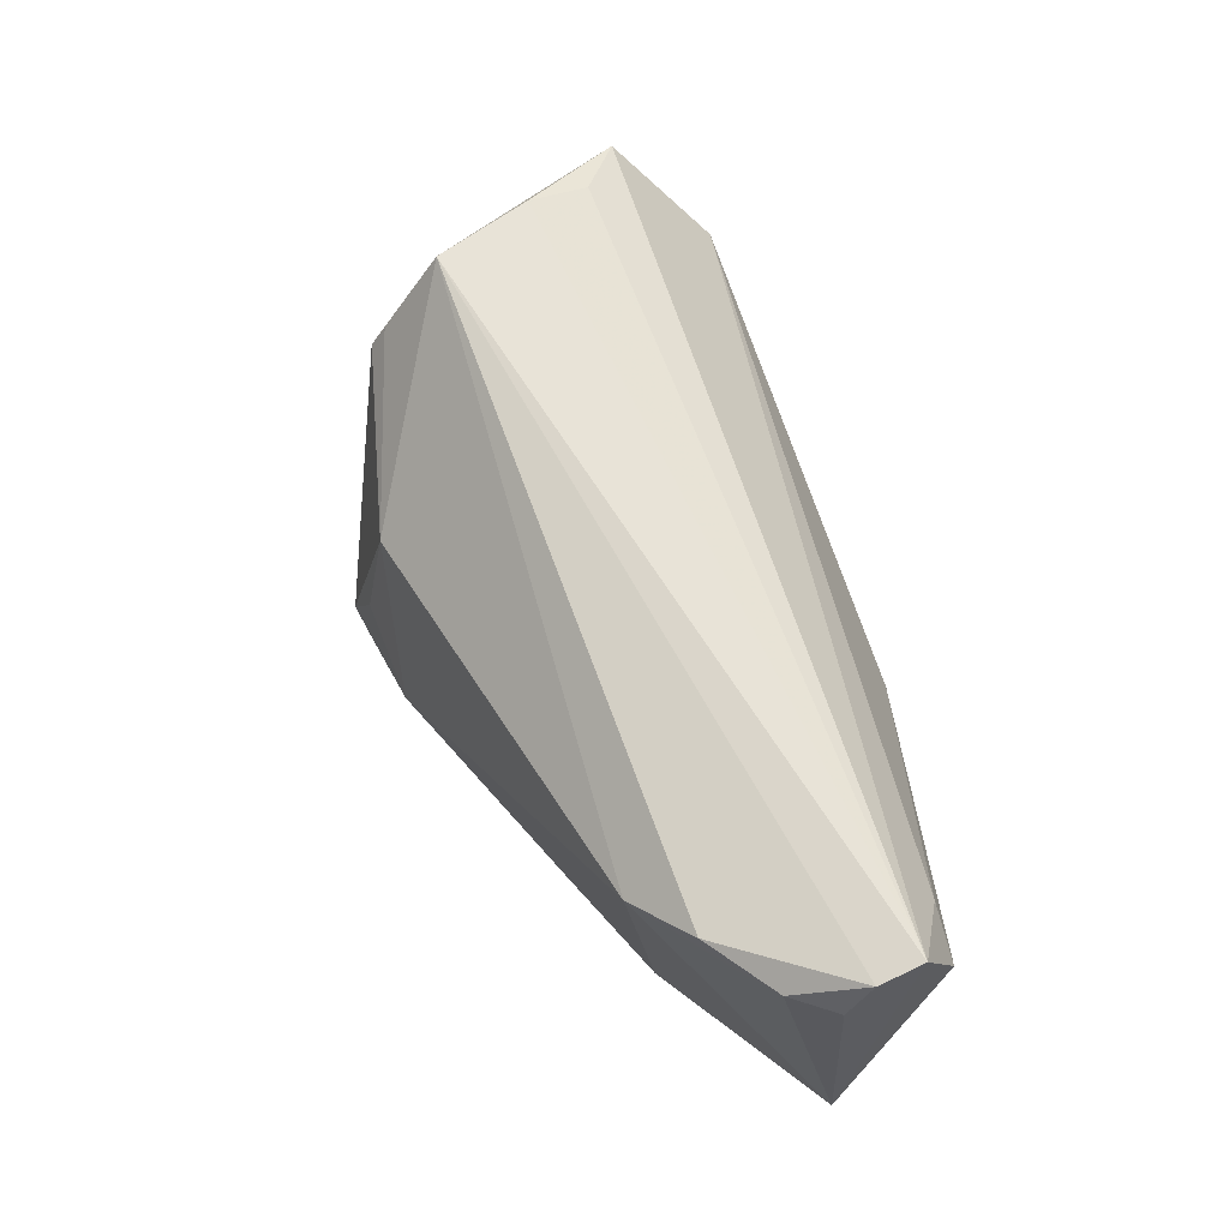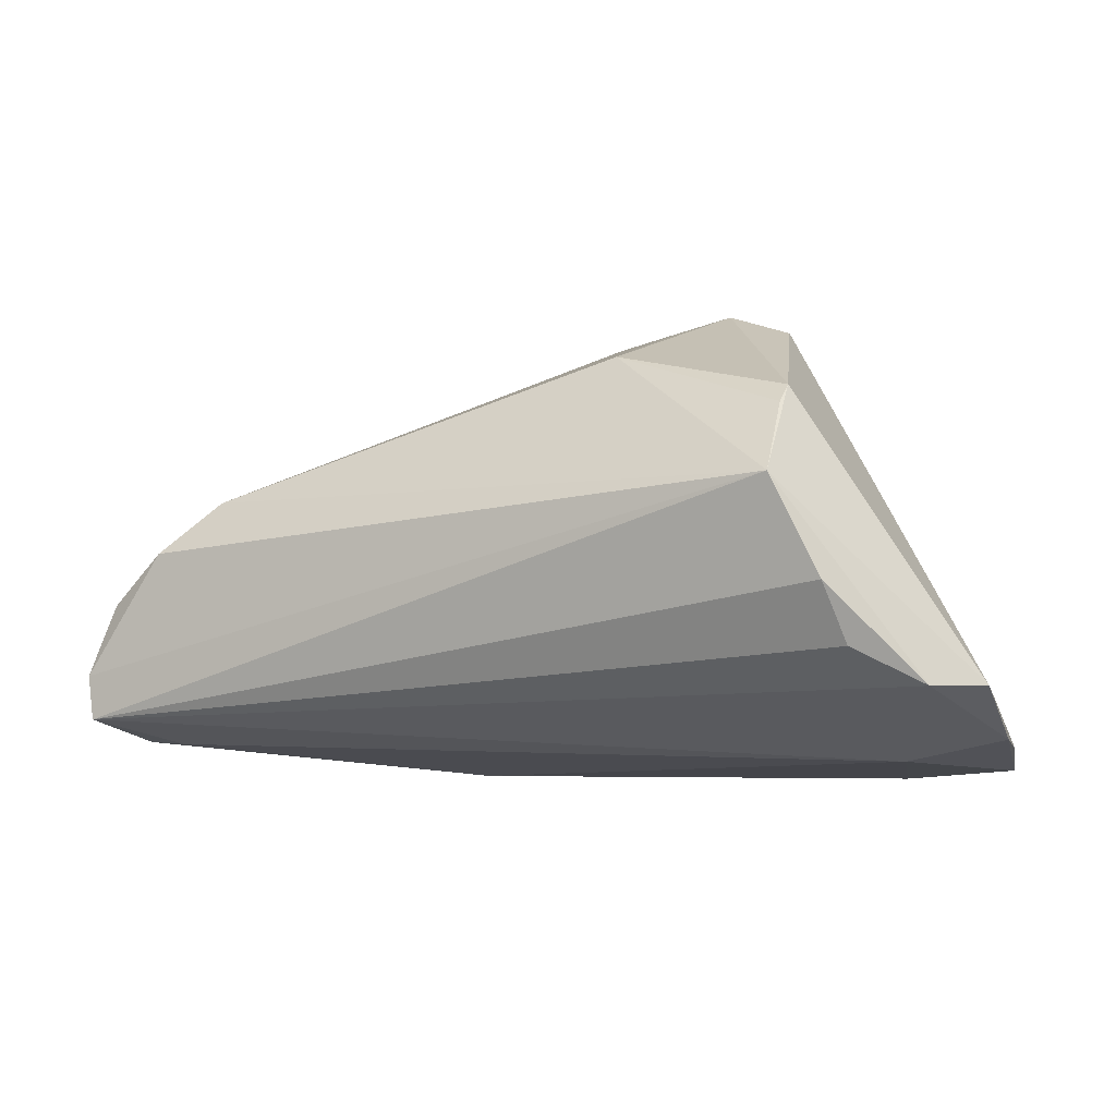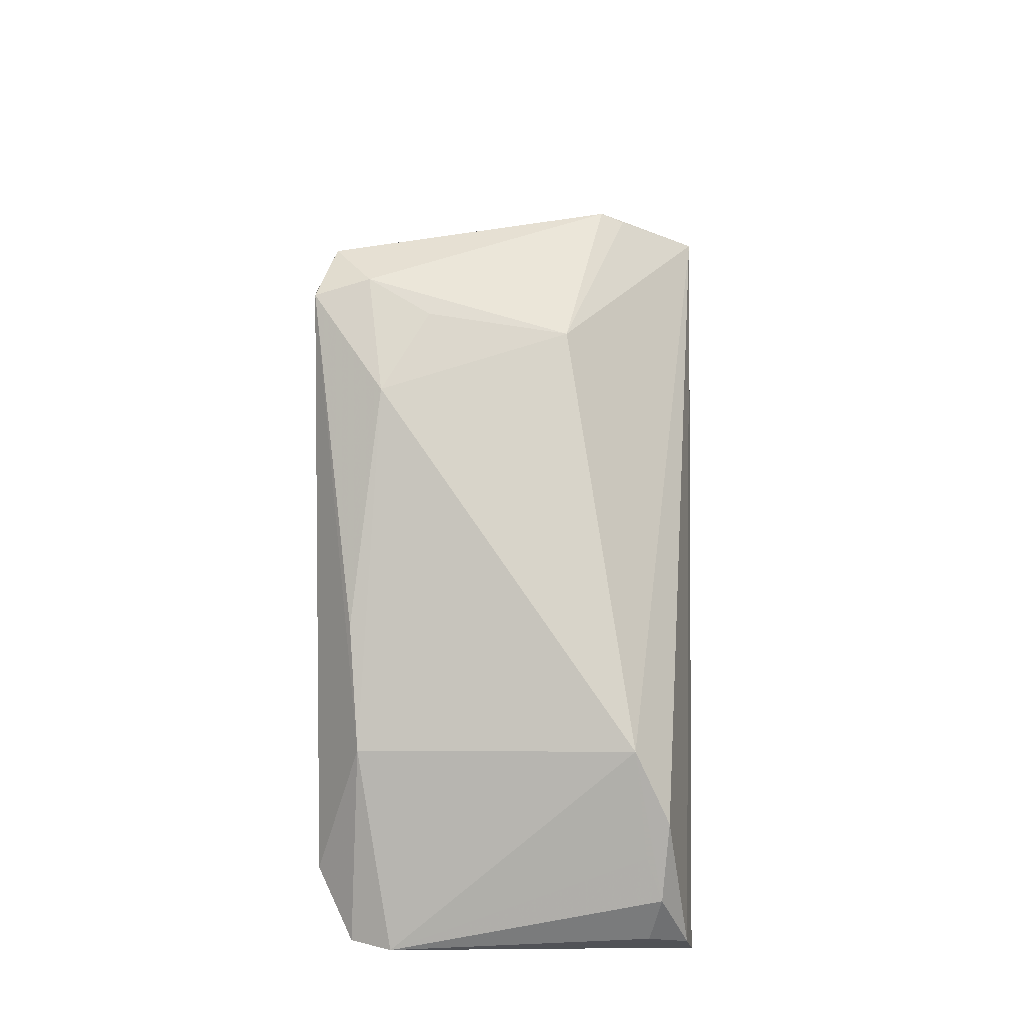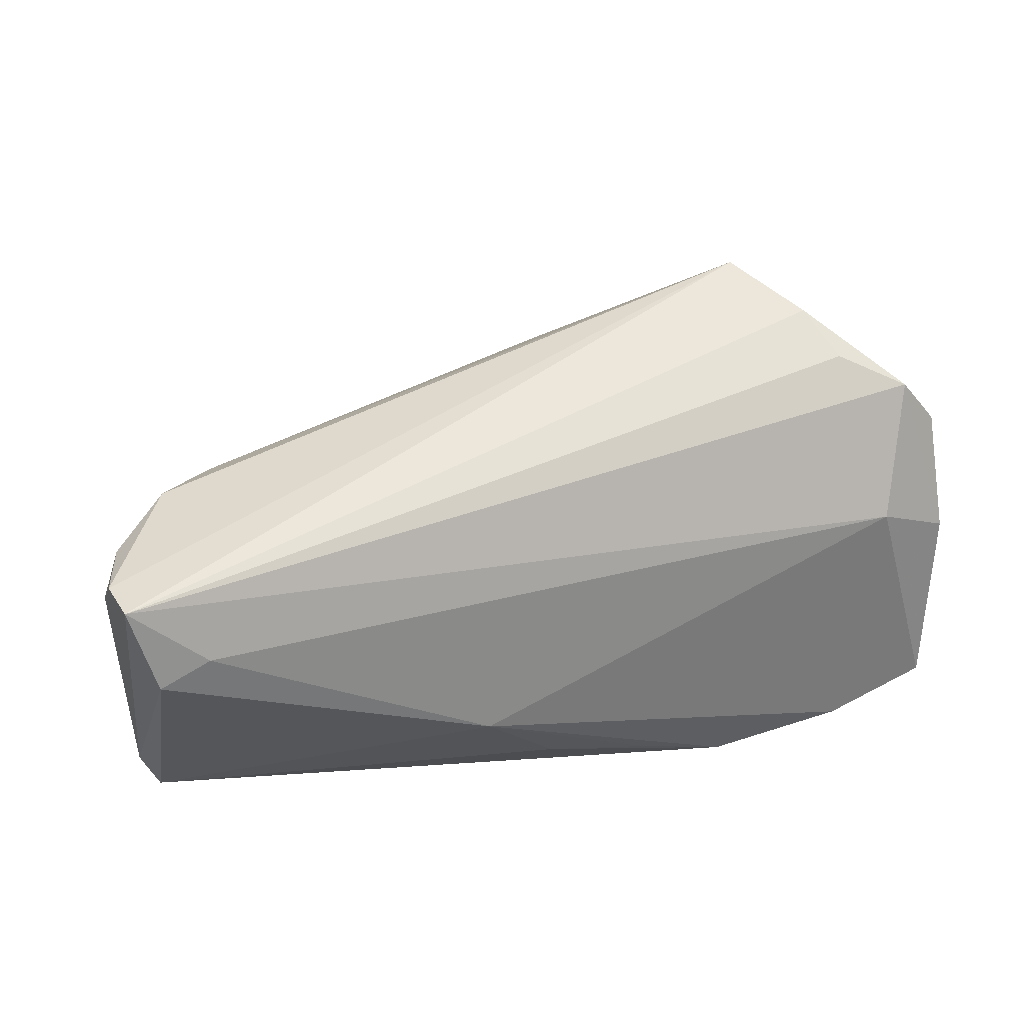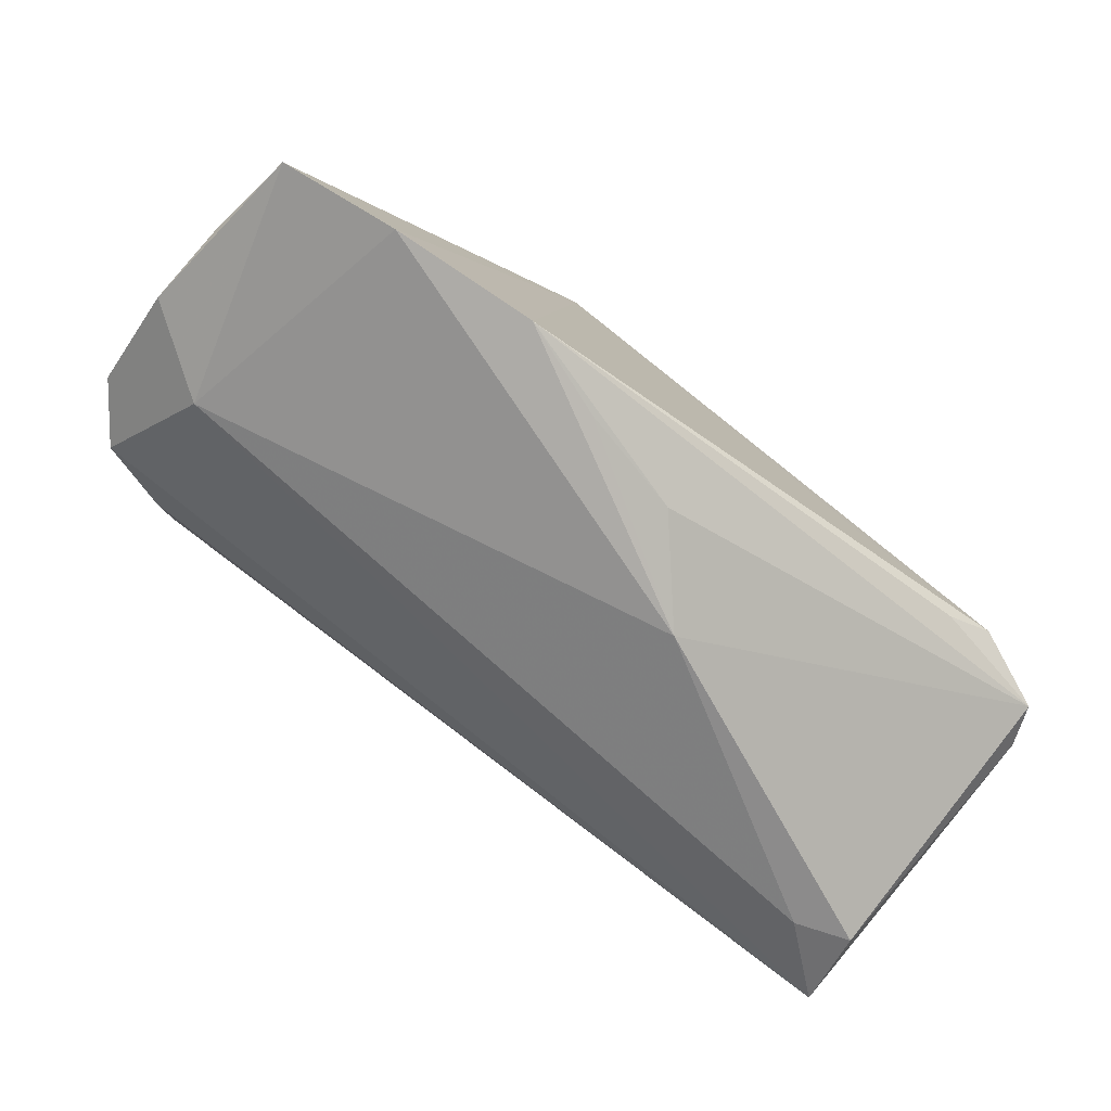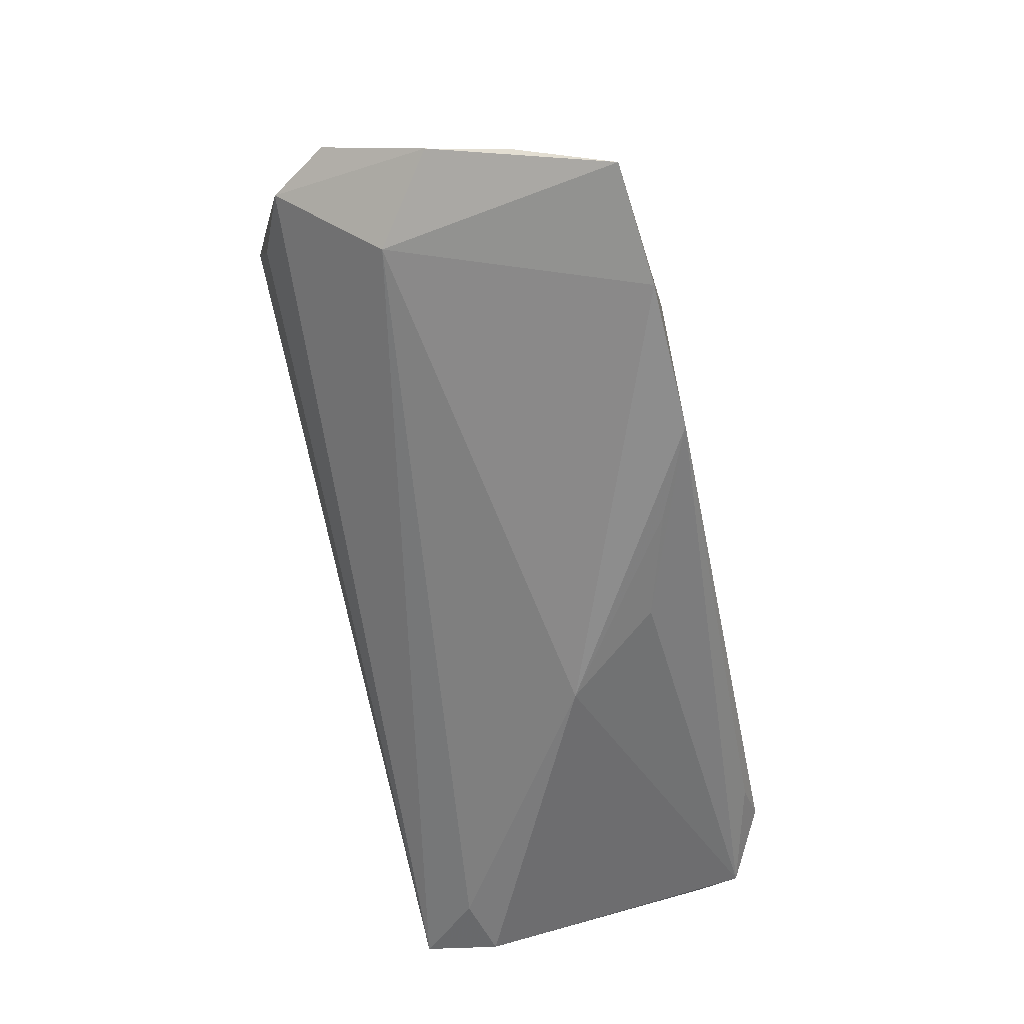
<metadata>
{"format":"obj","ext":"obj","renderer":"f3d","projection":"perspective","resolution":1024,"background":"white","views":[{"elev":63.3,"azim":-100.8,"up":"+Z"},{"elev":6.3,"azim":24.0,"up":"+Y"},{"elev":56.5,"azim":-90.4,"up":"+Y"},{"elev":48.9,"azim":-17.4,"up":"+Z"},{"elev":-77.7,"azim":144.3,"up":"+Y"},{"elev":-64.1,"azim":101.6,"up":"+Y"}]}
</metadata>
<code>
v -0.03686 0.002267 -0.01945
v 0.04377 -0.005261 0.02215
v 0.05255 -0.02676 -0.02279
v 0.01686 0.02721 -0.02467
v 0.009657 -0.02929 -0.0203
v 0.05256 -0.0143 -0.008373
v -0.0302 -0.008302 -0.02498
v 0.02091 -0.02972 -0.02488
v -0.05396 -0.02058 0.0228
v -0.04927 -0.002939 0.01625
v -0.05666 -0.01373 -0.01565
v -0.05328 -0.006703 0.01815
v 0.01601 0.02972 -0.01803
v -0.04547 -0.02442 0.01521
v 0.01068 0.02507 0.007066
v -0.05195 -0.02509 0.01293
v 0.02248 0.02772 -0.02248
v -0.04016 -0.01594 -0.02405
v -0.05477 -0.01508 -0.02067
v 0.03543 0.01351 0.02498
v 0.01191 0.02775 -0.01041
v -0.03946 0.006605 0.01475
v -0.003301 -0.0283 -0.0167
v 0.05186 -0.009572 0.01855
v -0.05591 -0.01238 0.01678
v 0.01457 0.02835 -0.02498
v 0.05666 -0.01027 0.01152
v -0.02342 0.009892 -0.02036
v -0.04619 0.0003501 0.01898
v -0.04587 -0.01279 -0.02498
v 0.001766 0.02541 -0.01637
v 0.03362 0.02227 0.0124
v -0.01234 -0.02972 -0.005512
v 0.05488 -0.02172 -0.01154
v 0.04609 -0.02072 0.005936
v 0.04145 0.002085 0.02453
v -0.05514 -0.01528 0.02177
v 0.03854 -0.02932 -0.02424
v 0.03365 0.02048 0.01533
v 0.05624 -0.01866 -0.001324
f 3 38 26
f 26 30 1
f 11 1 19
f 19 1 30
f 30 18 19
f 27 6 17
f 17 6 3
f 38 3 35
f 7 30 26
f 34 6 27
f 3 6 34
f 26 1 28
f 8 19 18
f 8 18 30
f 26 38 8
f 30 7 8
f 8 7 26
f 4 3 26
f 26 17 4
f 4 17 3
f 29 20 22
f 20 15 22
f 22 1 11
f 13 17 26
f 10 22 11
f 37 20 29
f 37 9 20
f 11 9 37
f 37 25 11
f 14 35 9
f 20 9 36
f 9 2 36
f 9 35 24
f 24 2 9
f 24 36 2
f 27 20 24
f 20 36 24
f 40 35 3
f 3 34 40
f 40 24 35
f 40 34 27
f 27 24 40
f 33 8 38
f 38 35 33
f 35 14 33
f 31 28 1
f 1 22 31
f 26 28 31
f 31 13 26
f 31 22 15
f 32 13 15
f 17 13 32
f 32 20 27
f 27 17 32
f 12 37 29
f 25 37 12
f 29 22 12
f 22 10 12
f 11 25 12
f 12 10 11
f 16 14 9
f 16 9 11
f 16 33 14
f 11 19 16
f 19 33 16
f 19 8 23
f 23 33 19
f 15 13 21
f 21 31 15
f 13 31 21
f 39 15 20
f 20 32 39
f 39 32 15
f 8 33 5
f 5 23 8
f 33 23 5

</code>
